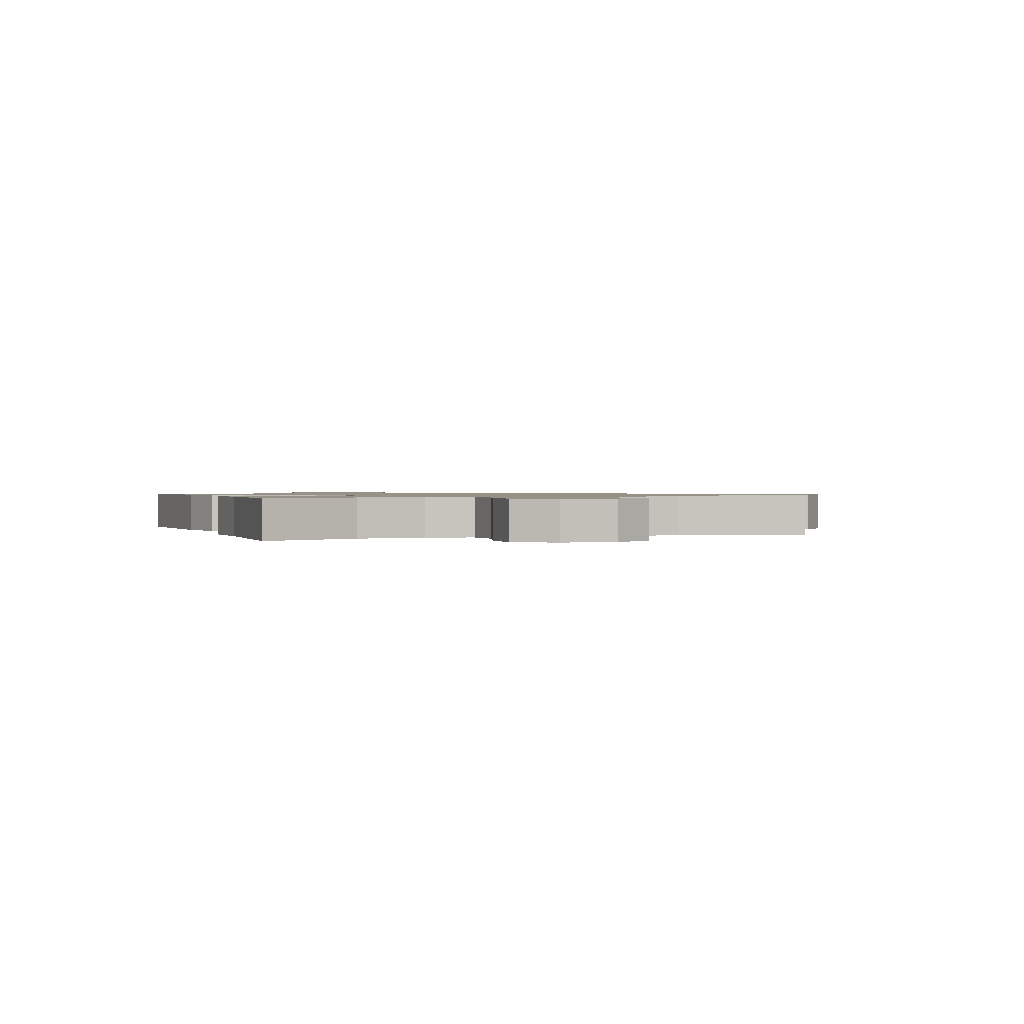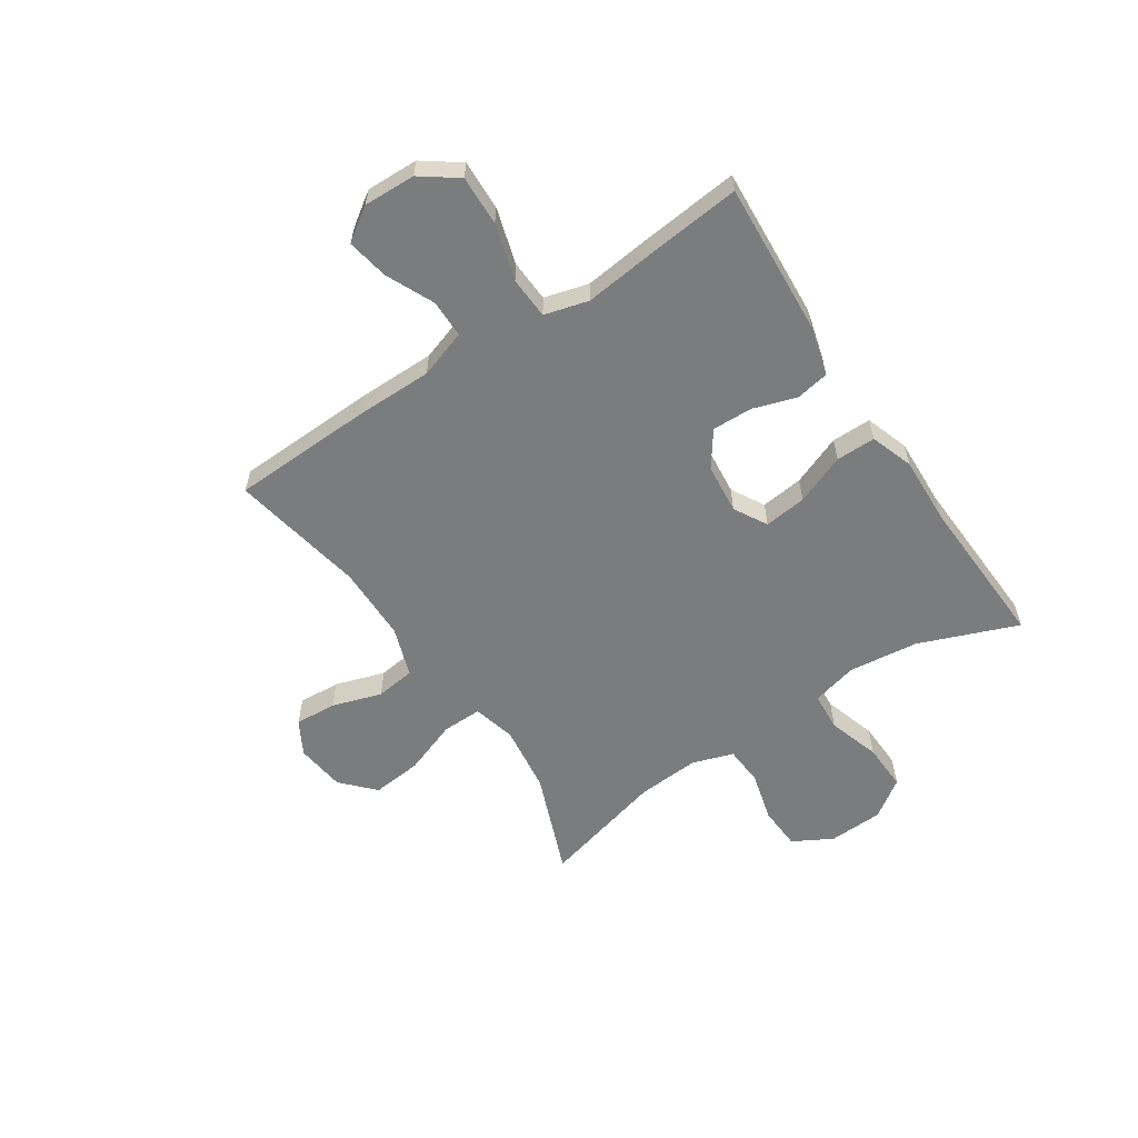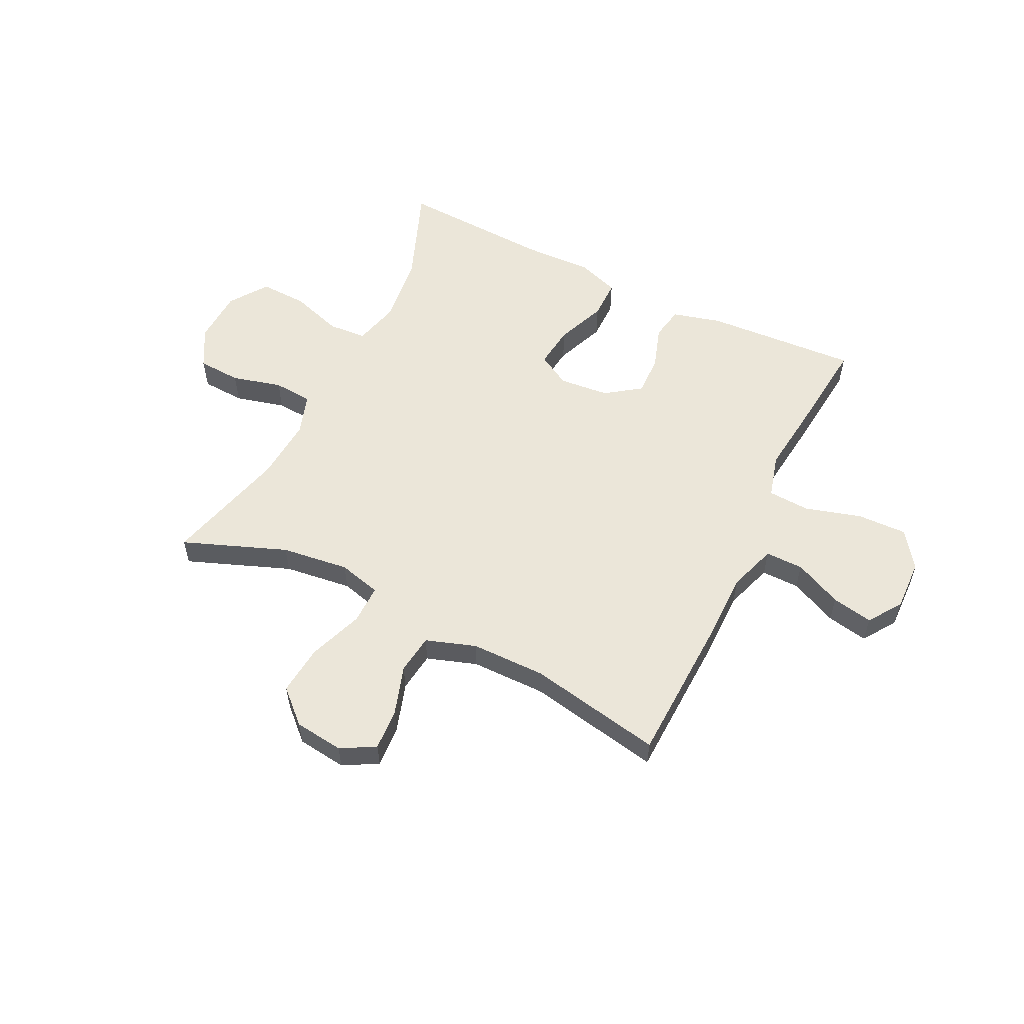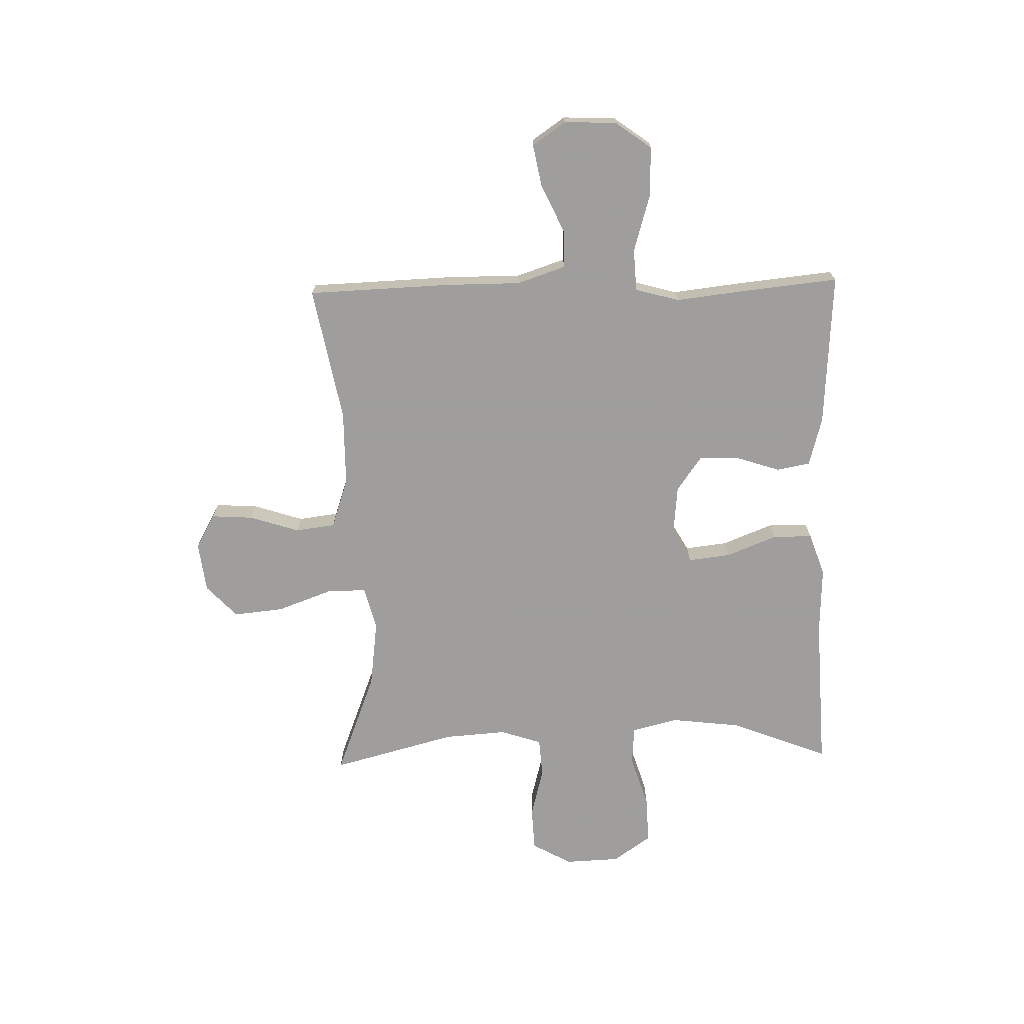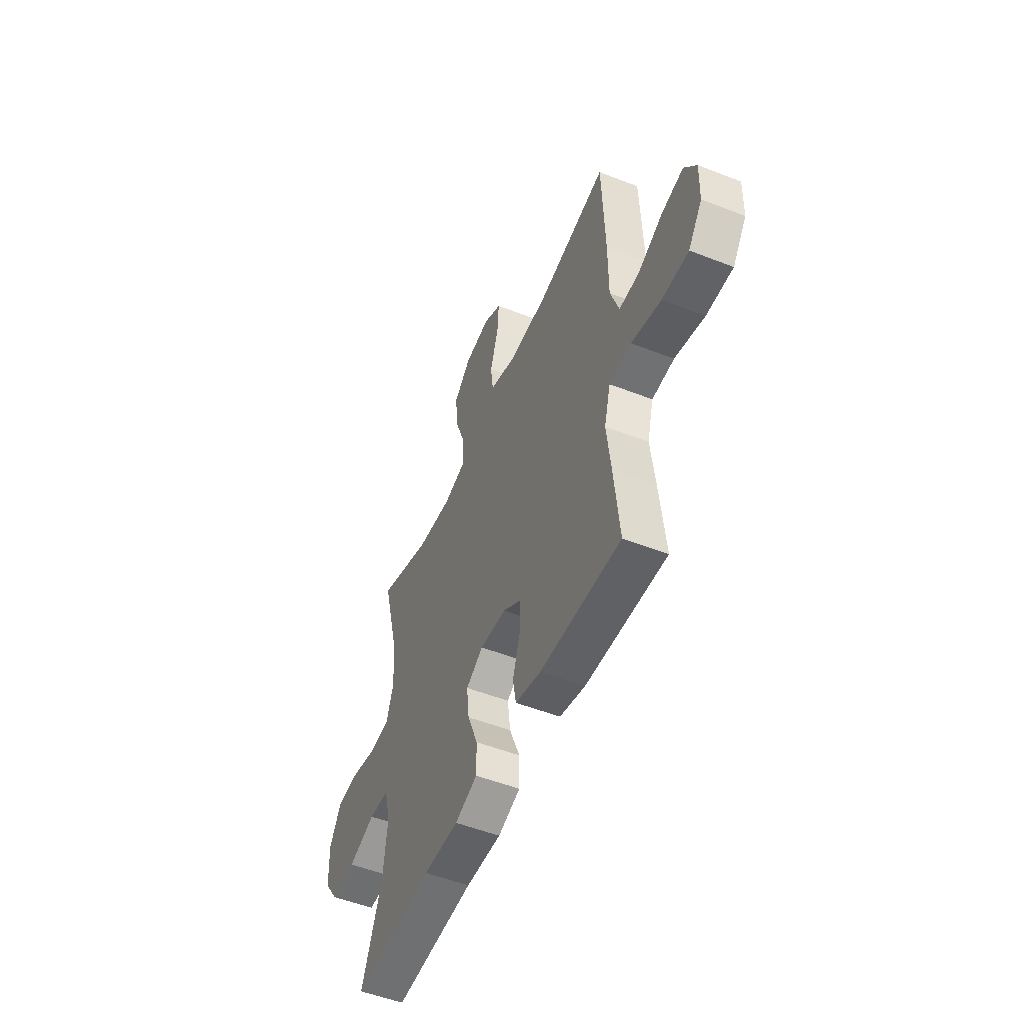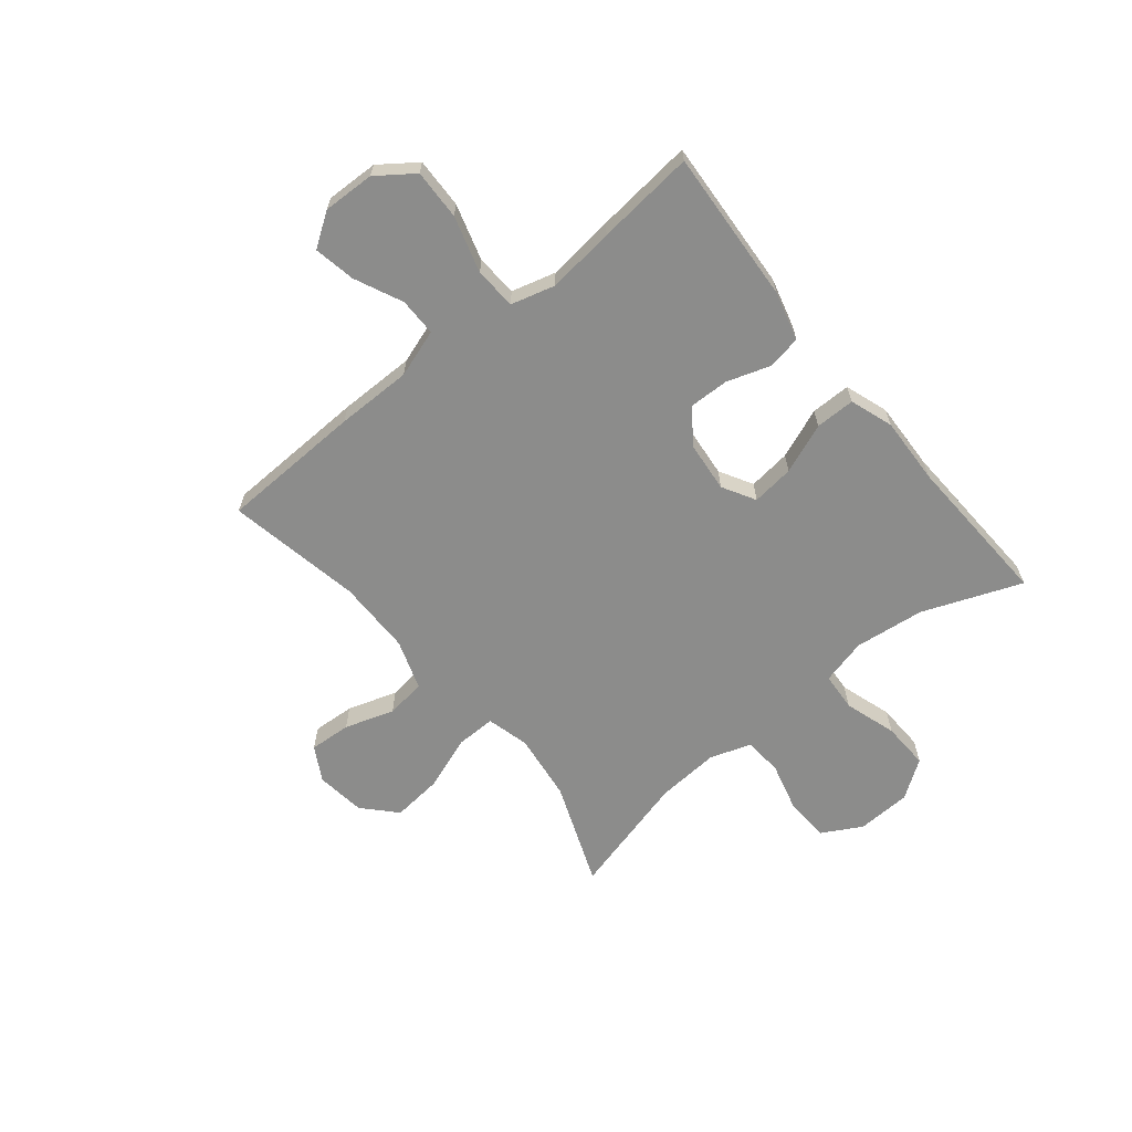
<metadata>
{"format":"obj","ext":"obj","renderer":"f3d","projection":"perspective","resolution":1024,"background":"white","views":[{"elev":1.0,"azim":-110.0,"up":"+Y"},{"elev":-58.7,"azim":123.6,"up":"+Y"},{"elev":56.2,"azim":26.3,"up":"+Y"},{"elev":-71.1,"azim":91.5,"up":"+Y"},{"elev":-52.3,"azim":67.1,"up":"+Z"},{"elev":-64.1,"azim":129.2,"up":"+Y"}]}
</metadata>
<code>
v -0.5 0.07 0.5
v -0.312 0.07 0.427
v -0.189 0.07 0.411
v -0.111 0.07 0.431
v -0.112 0.07 0.503
v -0.148 0.07 0.602
v -0.157 0.07 0.693
v -0.098 0.07 0.748
v -0.008 0.07 0.759
v 0.054 0.07 0.724
v 0.049 0.07 0.648
v 0.02 0.07 0.558
v 0.029 0.07 0.486
v 0.12 0.07 0.455
v 0.256 0.07 0.454
v 0.5 0.07 0.5
v 0.509 0.07 0.242
v 0.509 0.07 0.104
v 0.538 0.07 0.017
v 0.607 0.07 0.017
v 0.694 0.07 0.057
v 0.769 0.07 0.071
v 0.81 0.07 0.011
v 0.807 0.07 -0.083
v 0.759 0.07 -0.149
v 0.668 0.07 -0.146
v 0.566 0.07 -0.116
v 0.49 0.07 -0.12
v 0.468 0.07 -0.2
v 0.482 0.07 -0.322
v 0.5 0.07 -0.5
v 0.222 0.07 -0.482
v 0.133 0.07 -0.458
v 0.122 0.07 -0.397
v 0.148 0.07 -0.318
v 0.15 0.07 -0.245
v 0.087 0.07 -0.2
v -0.004 0.07 -0.191
v -0.064 0.07 -0.225
v -0.055 0.07 -0.302
v -0.019 0.07 -0.393
v -0.019 0.07 -0.465
v -0.097 0.07 -0.492
v -0.22 0.07 -0.487
v -0.5 0.07 -0.5
v -0.43 0.07 -0.321
v -0.415 0.07 -0.194
v -0.436 0.07 -0.111
v -0.506 0.07 -0.106
v -0.601 0.07 -0.136
v -0.687 0.07 -0.139
v -0.735 0.07 -0.07
v -0.739 0.07 0.029
v -0.699 0.07 0.101
v -0.62 0.07 0.105
v -0.529 0.07 0.081
v -0.458 0.07 0.086
v -0.433 0.07 0.161
v -0.441 0.07 0.275
v -0.5 0 0.5
v -0.312 0 0.427
v -0.189 0 0.411
v -0.111 0 0.431
v -0.112 0 0.503
v -0.148 0 0.602
v -0.157 0 0.693
v -0.098 0 0.748
v -0.008 0 0.759
v 0.054 0 0.724
v 0.049 0 0.648
v 0.02 0 0.558
v 0.029 0 0.486
v 0.12 0 0.455
v 0.256 0 0.454
v 0.5 0 0.5
v 0.509 0 0.242
v 0.509 0 0.104
v 0.538 0 0.017
v 0.607 0 0.017
v 0.694 0 0.057
v 0.769 0 0.071
v 0.81 0 0.011
v 0.807 0 -0.083
v 0.759 0 -0.149
v 0.668 0 -0.146
v 0.566 0 -0.116
v 0.49 0 -0.12
v 0.468 0 -0.2
v 0.482 0 -0.322
v 0.5 0 -0.5
v 0.222 0 -0.482
v 0.133 0 -0.458
v 0.122 0 -0.397
v 0.148 0 -0.318
v 0.15 0 -0.245
v 0.087 0 -0.2
v -0.004 0 -0.191
v -0.064 0 -0.225
v -0.055 0 -0.302
v -0.019 0 -0.393
v -0.019 0 -0.465
v -0.097 0 -0.492
v -0.22 0 -0.487
v -0.5 0 -0.5
v -0.43 0 -0.321
v -0.415 0 -0.194
v -0.436 0 -0.111
v -0.506 0 -0.106
v -0.601 0 -0.136
v -0.687 0 -0.139
v -0.735 0 -0.07
v -0.739 0 0.029
v -0.699 0 0.101
v -0.62 0 0.105
v -0.529 0 0.081
v -0.458 0 0.086
v -0.433 0 0.161
v -0.441 0 0.275
f 53 54 55 56
f 53 56 57
f 52 53 57
f 49 50 51 52
f 48 49 52 57
f 47 48 57 58
f 44 45 46
f 44 46 47
f 43 44 47 58
f 40 41 42 43
f 39 40 43 58
f 32 33 34 35
f 32 35 36
f 29 30 31 32
f 28 29 32 36
f 24 25 26 27
f 24 27 28
f 23 24 28
f 20 21 22 23
f 19 20 23 28
f 18 19 28 36
f 15 16 17 18
f 14 15 18 36
f 9 10 11 12
f 9 12 13
f 8 9 13
f 5 6 7 8
f 4 5 8 13
f 59 1 2
f 59 2 3
f 38 39 58 59
f 37 38 59 3
f 36 37 3 4
f 4 13 14 36
f 115 114 113 112
f 116 115 112
f 116 112 111
f 111 110 109 108
f 116 111 108 107
f 117 116 107 106
f 105 104 103
f 106 105 103
f 117 106 103 102
f 102 101 100 99
f 117 102 99 98
f 94 93 92 91
f 95 94 91
f 91 90 89 88
f 95 91 88 87
f 86 85 84 83
f 87 86 83
f 87 83 82
f 82 81 80 79
f 87 82 79 78
f 95 87 78 77
f 77 76 75 74
f 95 77 74 73
f 71 70 69 68
f 72 71 68
f 72 68 67
f 67 66 65 64
f 72 67 64 63
f 61 60 118
f 62 61 118
f 118 117 98 97
f 62 118 97 96
f 63 62 96 95
f 95 73 72 63
f 1 60 61 2
f 2 61 62 3
f 3 62 63 4
f 4 63 64 5
f 5 64 65 6
f 6 65 66 7
f 7 66 67 8
f 8 67 68 9
f 9 68 69 10
f 10 69 70 11
f 11 70 71 12
f 12 71 72 13
f 13 72 73 14
f 14 73 74 15
f 15 74 75 16
f 16 75 76 17
f 17 76 77 18
f 18 77 78 19
f 19 78 79 20
f 20 79 80 21
f 21 80 81 22
f 22 81 82 23
f 23 82 83 24
f 24 83 84 25
f 25 84 85 26
f 26 85 86 27
f 27 86 87 28
f 28 87 88 29
f 29 88 89 30
f 30 89 90 31
f 31 90 91 32
f 32 91 92 33
f 33 92 93 34
f 34 93 94 35
f 35 94 95 36
f 36 95 96 37
f 37 96 97 38
f 38 97 98 39
f 39 98 99 40
f 40 99 100 41
f 41 100 101 42
f 42 101 102 43
f 43 102 103 44
f 44 103 104 45
f 45 104 105 46
f 46 105 106 47
f 47 106 107 48
f 48 107 108 49
f 49 108 109 50
f 50 109 110 51
f 51 110 111 52
f 52 111 112 53
f 53 112 113 54
f 54 113 114 55
f 55 114 115 56
f 56 115 116 57
f 57 116 117 58
f 58 117 118 59
f 59 118 60 1

</code>
